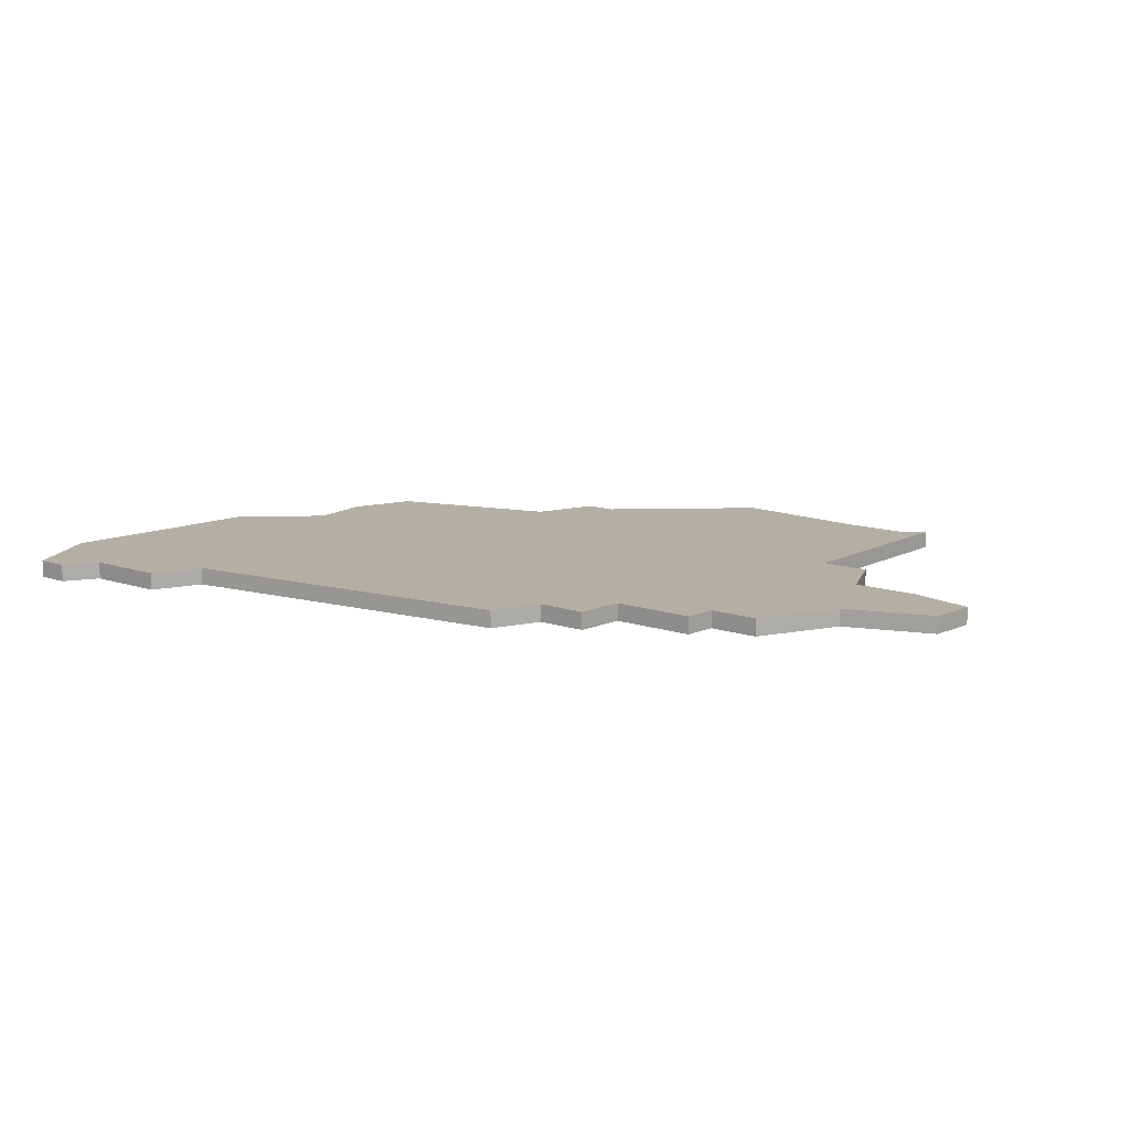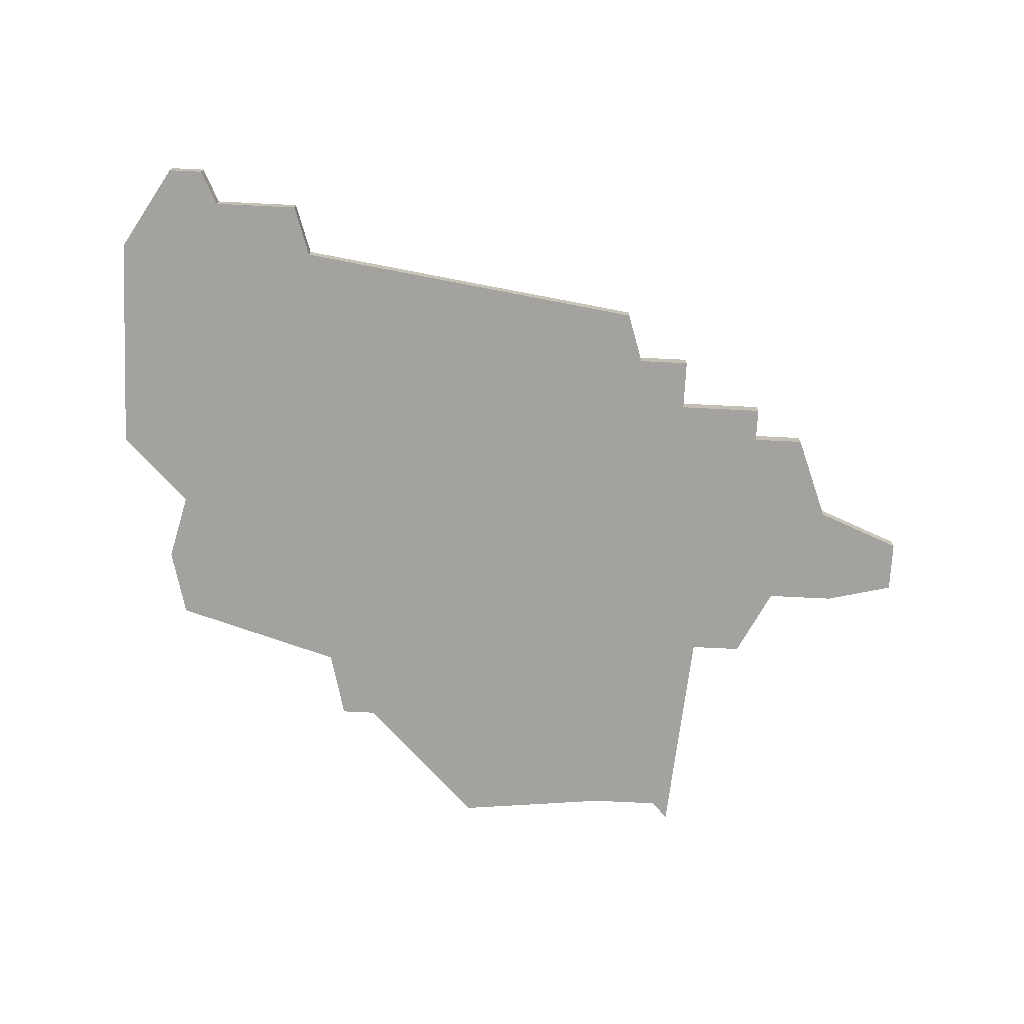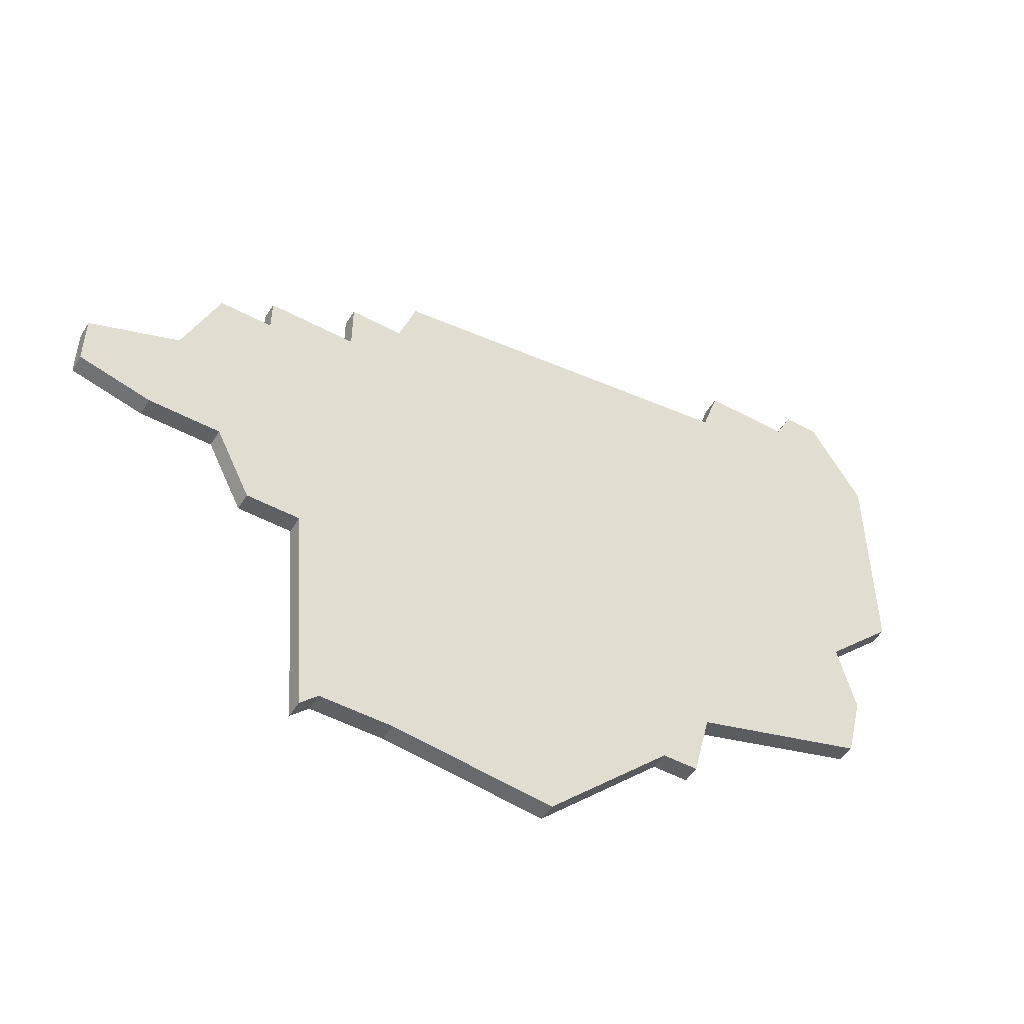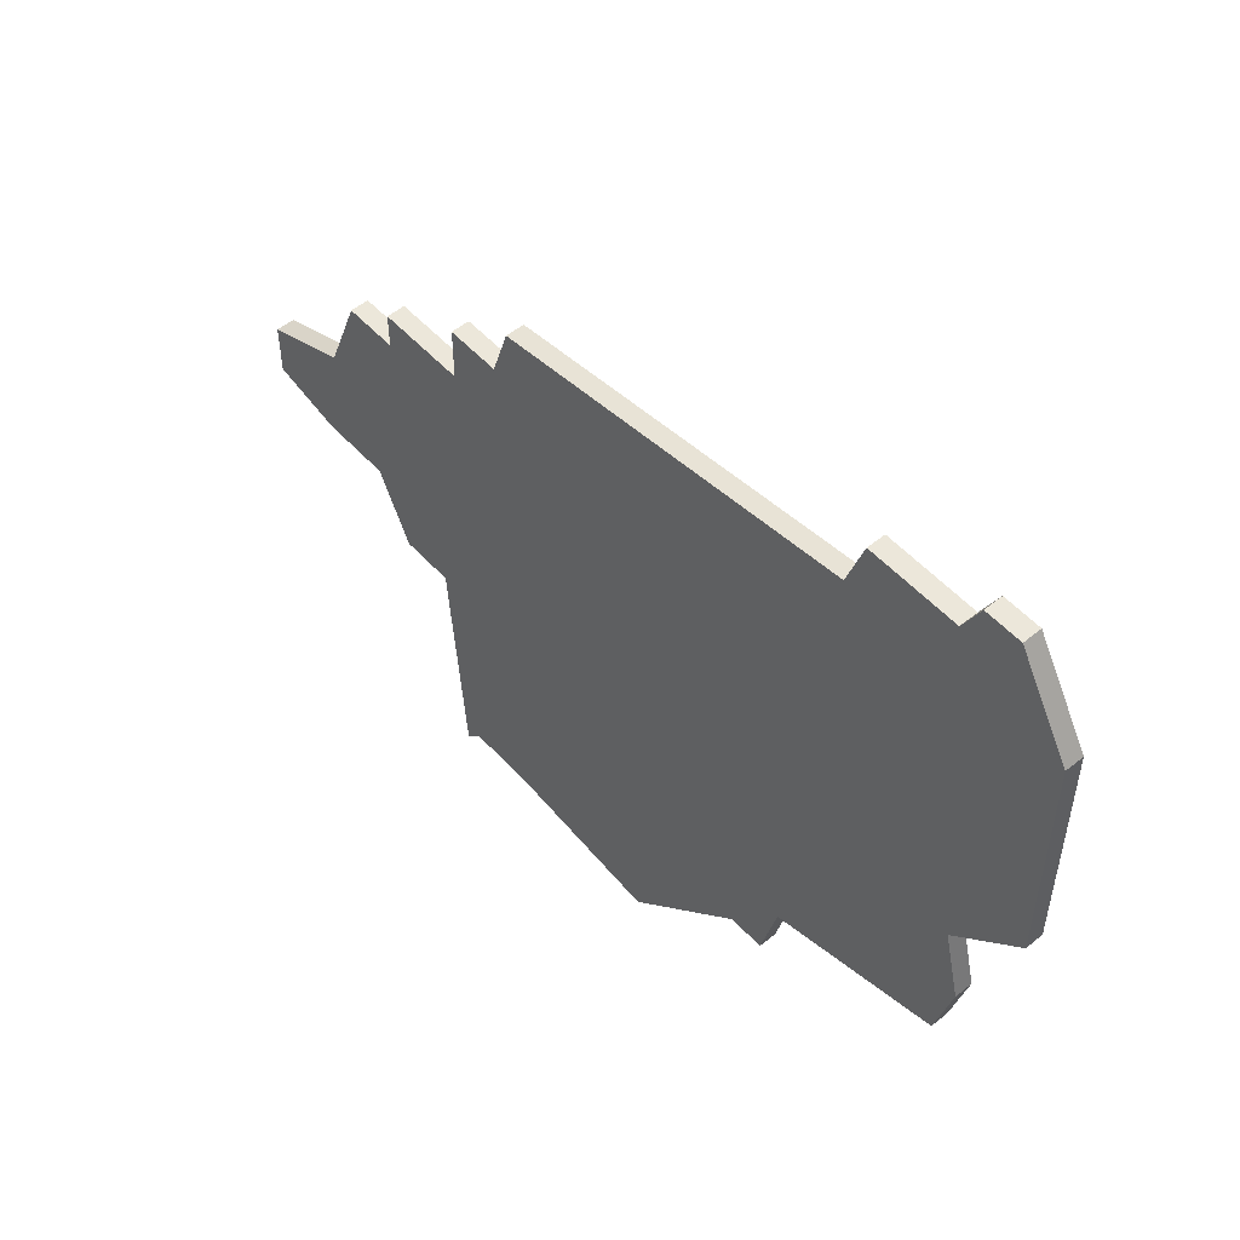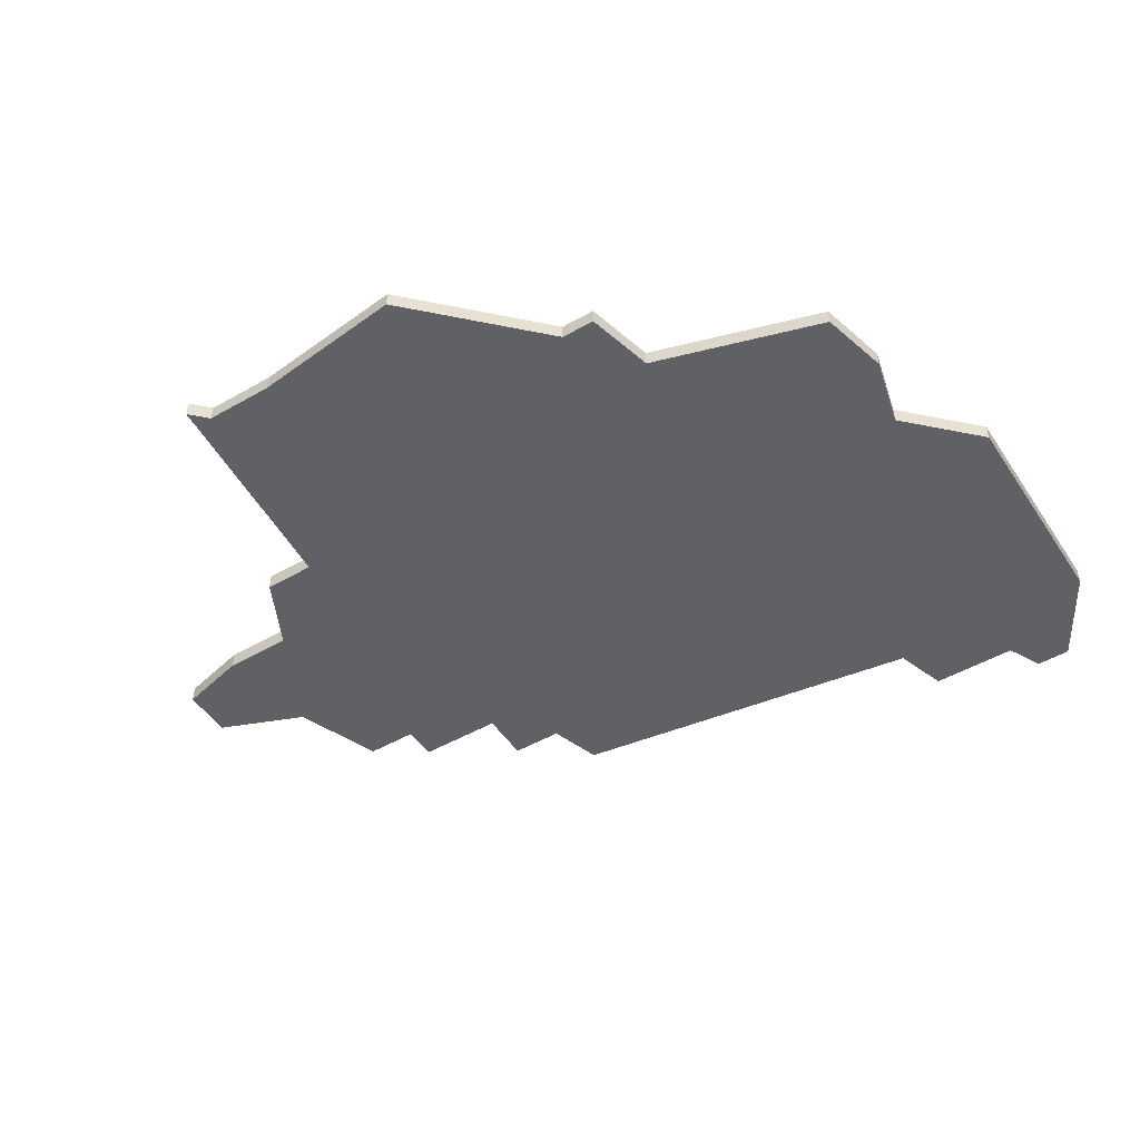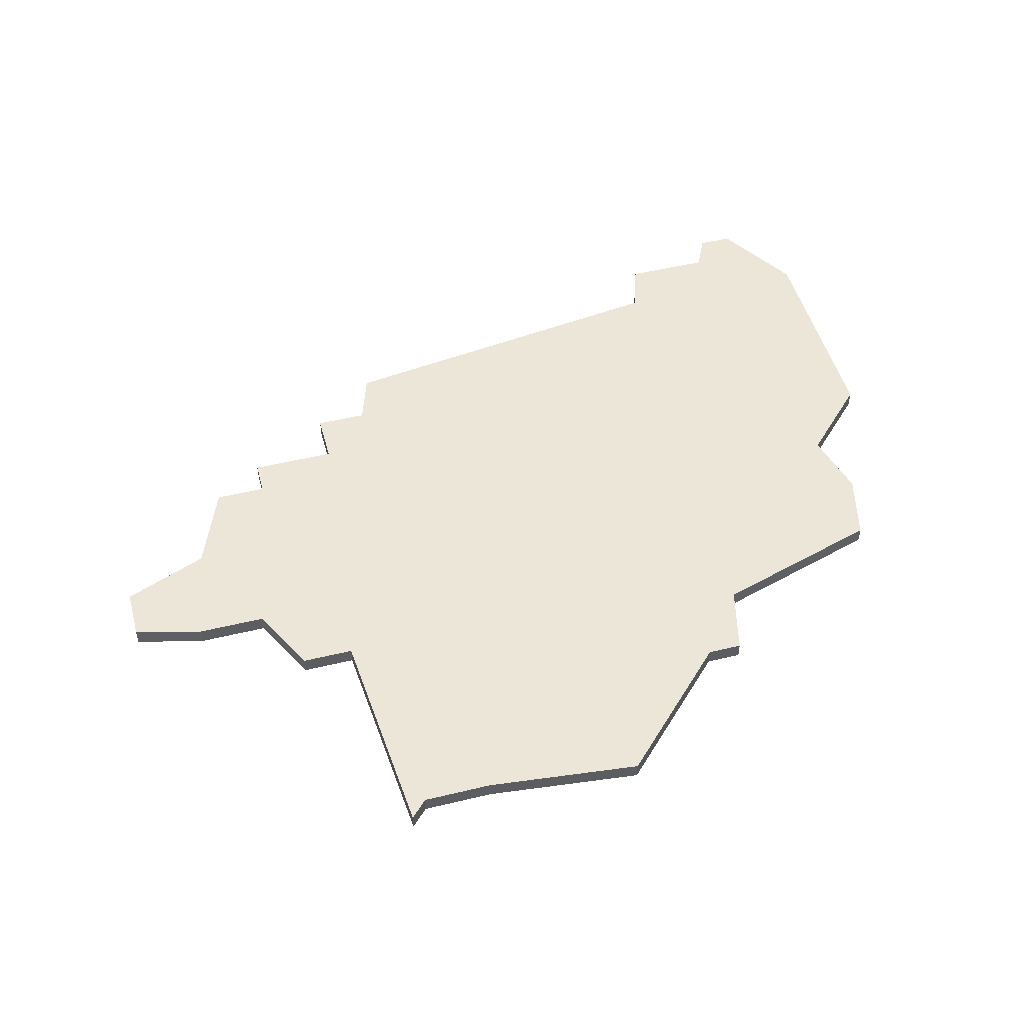
<metadata>
{"format":"obj","ext":"obj","renderer":"f3d","projection":"perspective","resolution":1024,"background":"white","views":[{"elev":11.3,"azim":-138.4,"up":"+Z"},{"elev":-72.4,"azim":177.2,"up":"+Z"},{"elev":-50.3,"azim":-30.6,"up":"+Y"},{"elev":52.9,"azim":49.0,"up":"+Y"},{"elev":-49.2,"azim":32.3,"up":"+Z"},{"elev":49.4,"azim":-15.0,"up":"+Z"}]}
</metadata>
<code>
v 3402 -1663 0
v 3402 -1663 1
v 3393 -1627 0
v 3393 -1627 1
v 3393 -1662 0
v 3393 -1662 1
v 3426 -1637 0
v 3426 -1637 1
v 3426 -1624 0
v 3426 -1624 1
v 3409 -1656 0
v 3409 -1656 1
v 3384 -1633 0
v 3384 -1633 1
v 3384 -1650 0
v 3384 -1650 1
v 3384 -1635 0
v 3384 -1635 1
v 3392 -1630 0
v 3392 -1630 1
v 3374 -1645 0
v 3374 -1645 1
v 3374 -1642 0
v 3374 -1642 1
v 3382 -1646 0
v 3382 -1646 1
v 3415 -1621 0
v 3415 -1621 1
v 3423 -1619 0
v 3423 -1619 1
v 3423 -1645 0
v 3423 -1645 1
v 3381 -1635 0
v 3381 -1635 1
v 3414 -1624 0
v 3414 -1624 1
v 3389 -1662 0
v 3389 -1662 1
v 3389 -1630 0
v 3389 -1630 1
v 3389 -1633 0
v 3389 -1633 1
v 3422 -1649 0
v 3422 -1649 1
v 3422 -1641 0
v 3422 -1641 1
v 3388 -1663 0
v 3388 -1663 1
v 3421 -1619 0
v 3421 -1619 1
v 3379 -1640 0
v 3379 -1640 1
v 3412 -1652 0
v 3412 -1652 1
v 3387 -1650 0
v 3387 -1650 1
v 3420 -1621 0
v 3420 -1621 1
v 3378 -1646 0
v 3378 -1646 1
v 3411 -1656 0
v 3411 -1656 1
f 59 21 23
f 25 59 51
f 47 55 37
f 25 55 15
f 53 55 41
f 17 55 25
f 59 23 51
f 51 33 17
f 51 17 25
f 17 13 41
f 41 39 19
f 53 41 19
f 17 41 55
f 5 37 55
f 11 1 5
f 53 61 11
f 55 53 11
f 31 43 53
f 53 45 31
f 19 35 53
f 45 53 35
f 3 35 19
f 35 27 57
f 57 9 35
f 9 57 29
f 29 57 49
f 7 35 9
f 35 7 45
f 5 55 11
f 24 22 60
f 52 60 26
f 38 56 48
f 16 56 26
f 42 56 54
f 26 56 18
f 52 24 60
f 18 34 52
f 26 18 52
f 42 14 18
f 20 40 42
f 20 42 54
f 56 42 18
f 56 38 6
f 6 2 12
f 12 62 54
f 12 54 56
f 54 44 32
f 32 46 54
f 54 36 20
f 36 54 46
f 20 36 4
f 58 28 36
f 36 10 58
f 30 58 10
f 50 58 30
f 10 36 8
f 46 8 36
f 12 56 6
f 20 4 19
f 19 4 3
f 40 20 39
f 39 20 19
f 42 40 41
f 41 40 39
f 14 42 13
f 13 42 41
f 18 14 17
f 17 14 13
f 34 18 33
f 33 18 17
f 52 34 51
f 51 34 33
f 24 52 23
f 23 52 51
f 22 24 21
f 21 24 23
f 60 22 59
f 59 22 21
f 26 60 25
f 25 60 59
f 16 26 15
f 15 26 25
f 56 16 55
f 55 16 15
f 48 56 47
f 47 56 55
f 38 48 37
f 37 48 47
f 6 38 5
f 5 38 37
f 2 6 1
f 1 6 5
f 12 2 11
f 11 2 1
f 62 12 61
f 61 12 11
f 54 62 53
f 53 62 61
f 44 54 43
f 43 54 53
f 32 44 31
f 31 44 43
f 46 32 45
f 45 32 31
f 8 46 7
f 7 46 45
f 10 8 9
f 9 8 7
f 30 10 29
f 29 10 9
f 50 30 49
f 49 30 29
f 58 50 57
f 57 50 49
f 28 58 27
f 27 58 57
f 4 36 3
f 3 36 35
f 36 28 35
f 35 28 27

</code>
